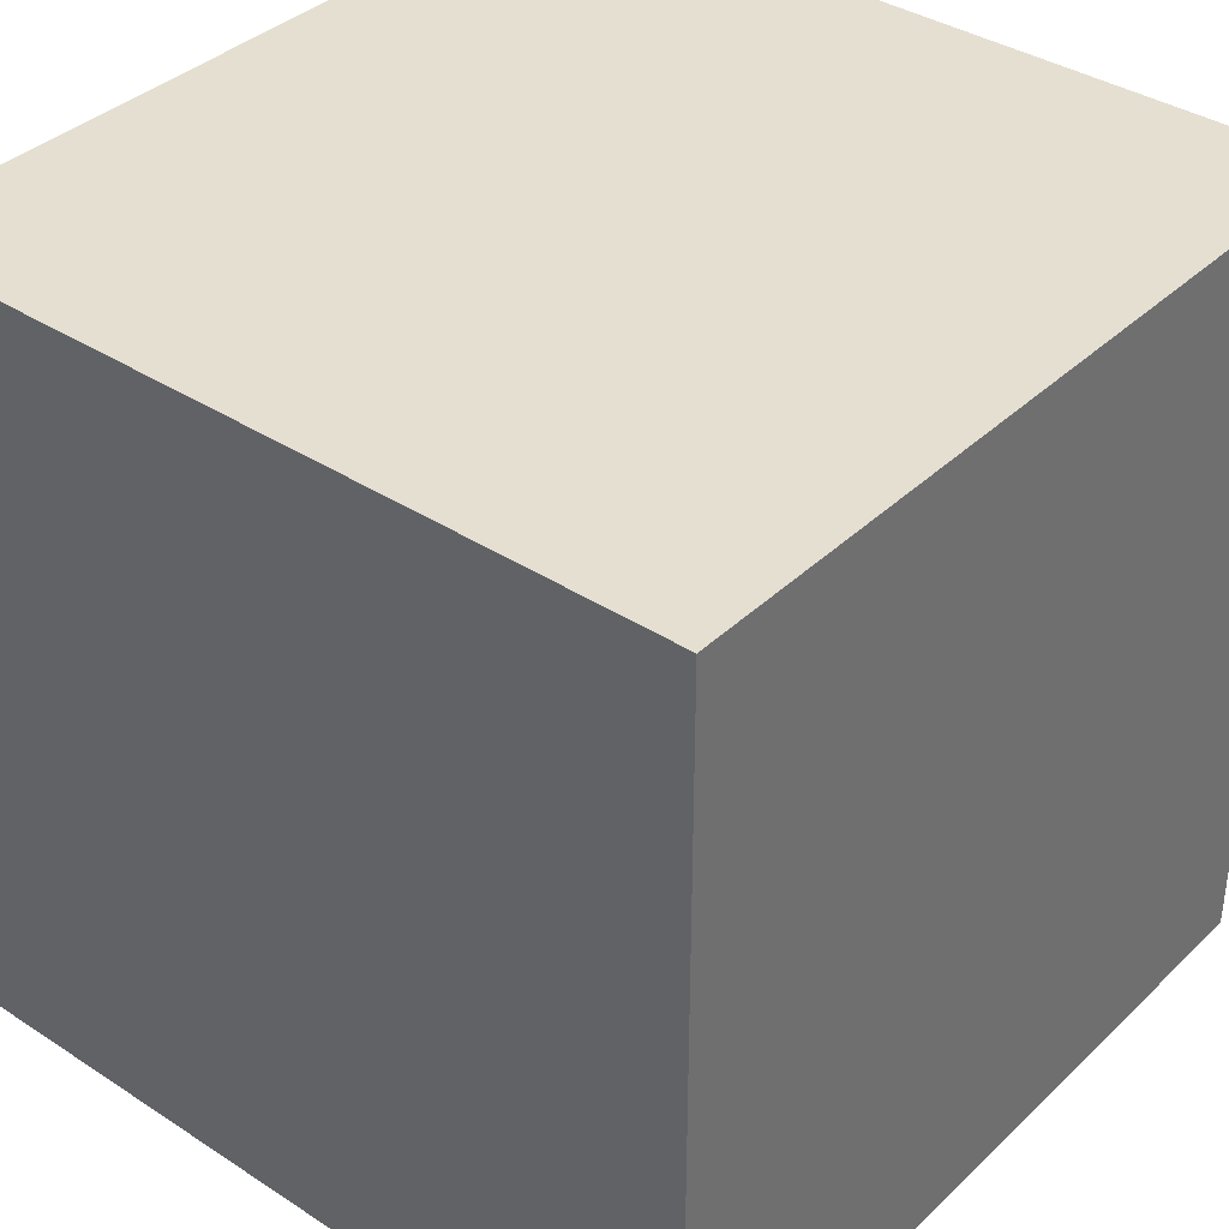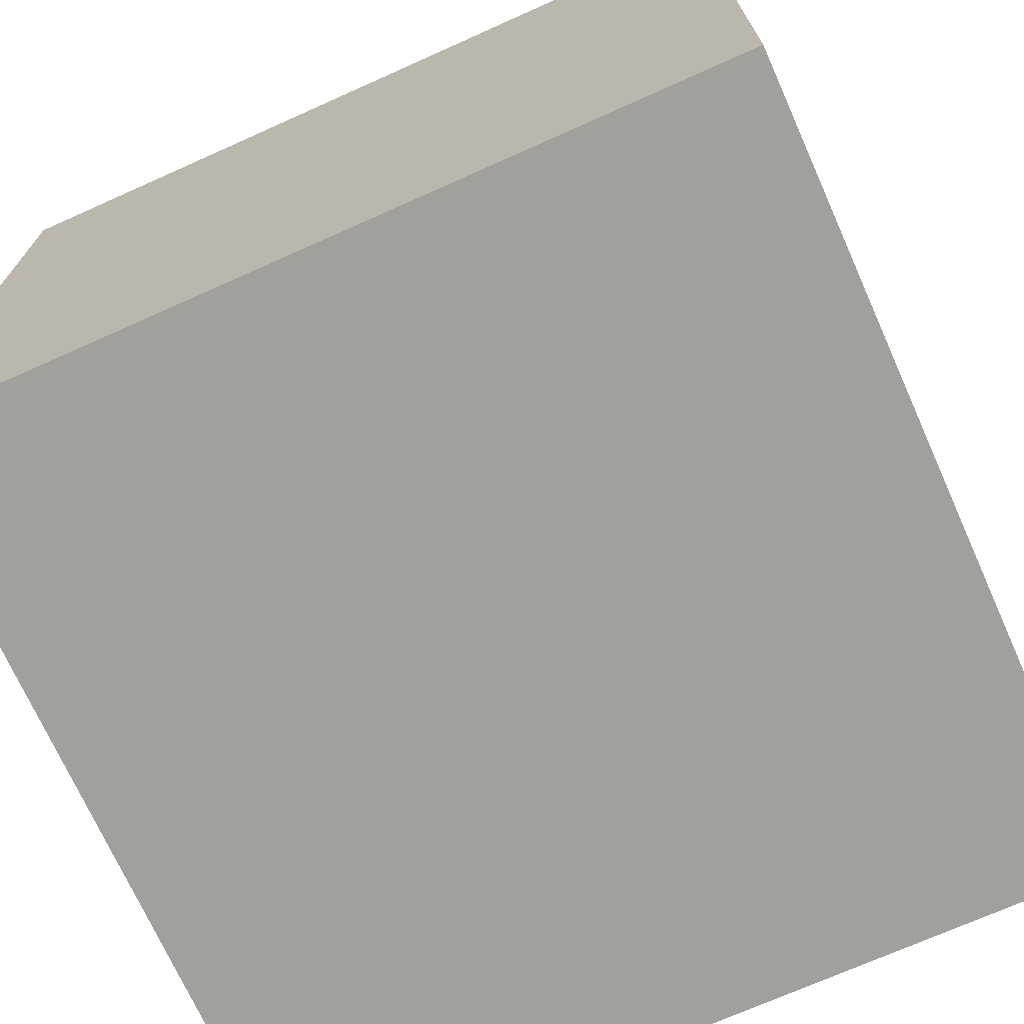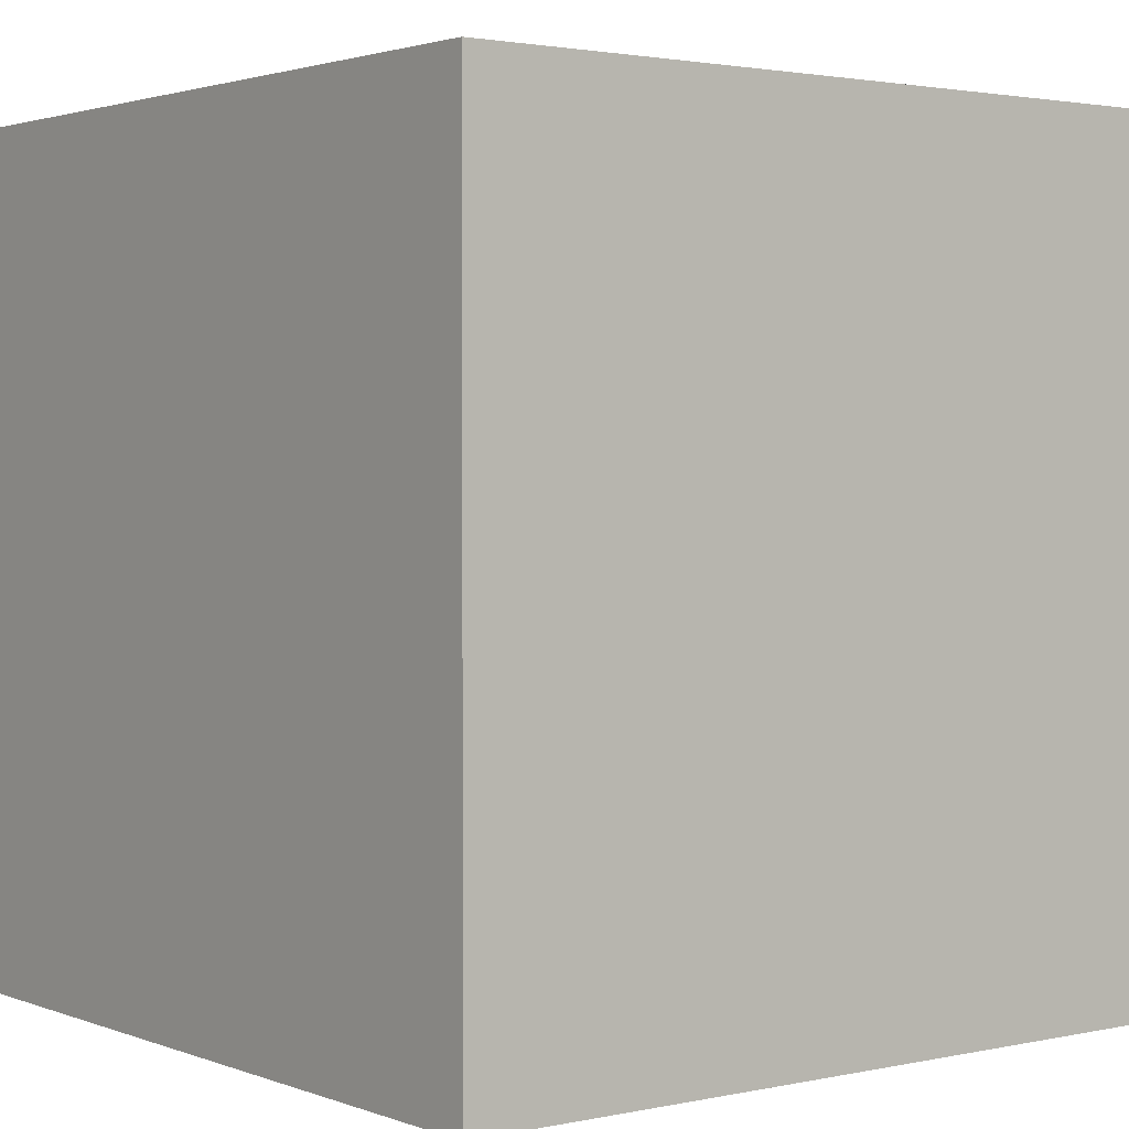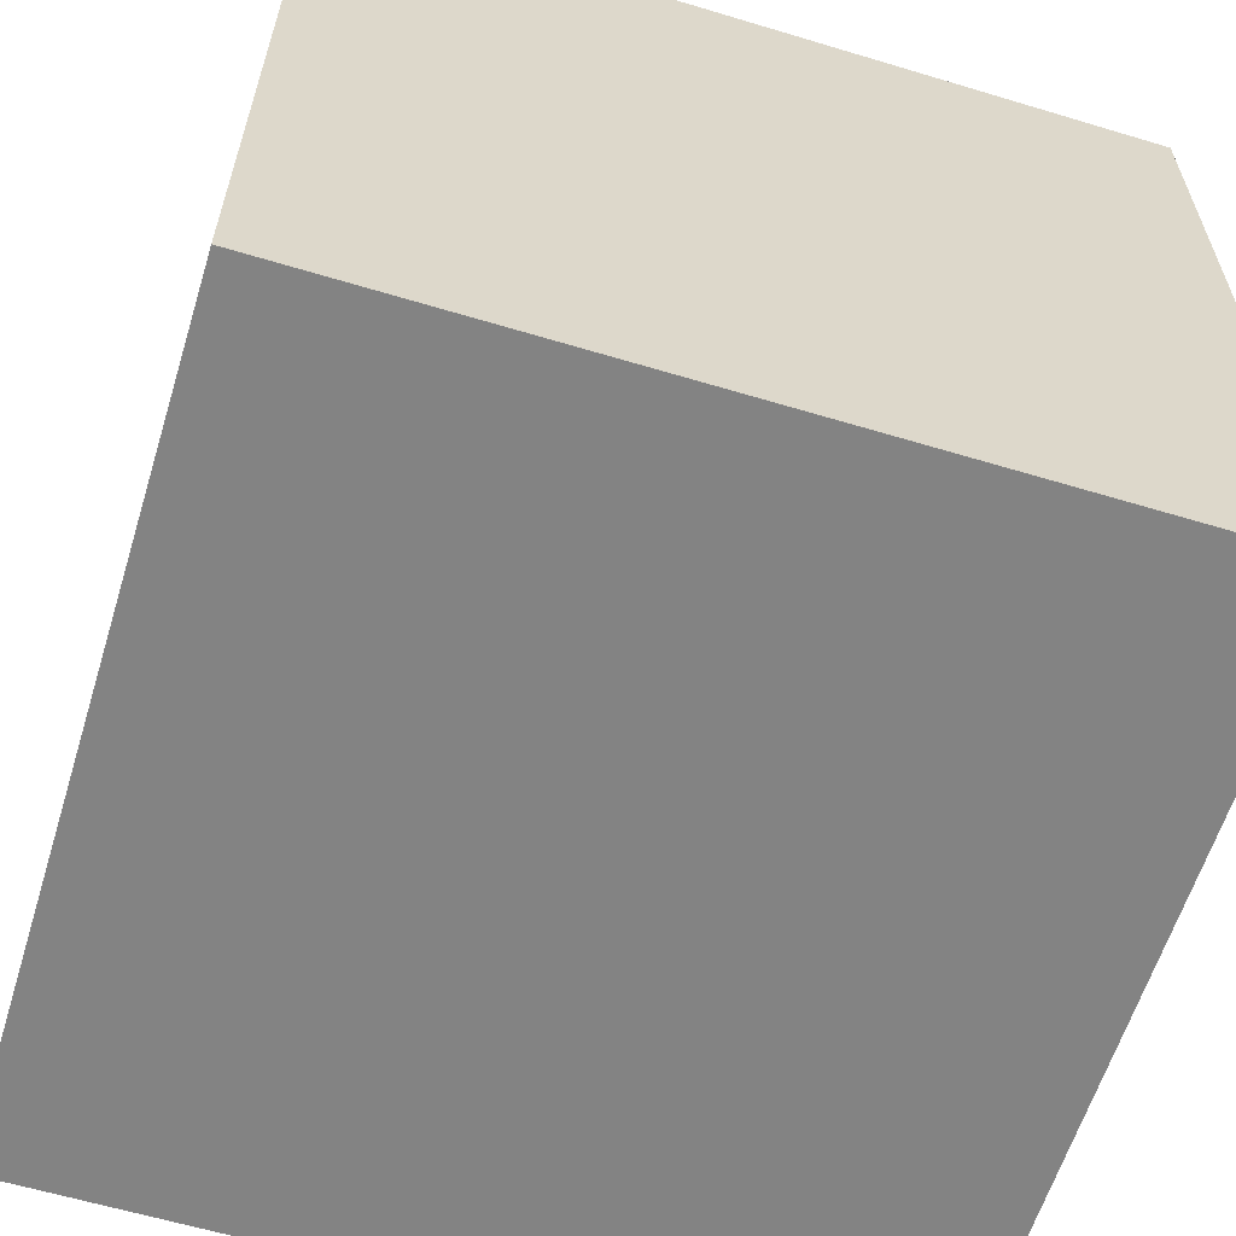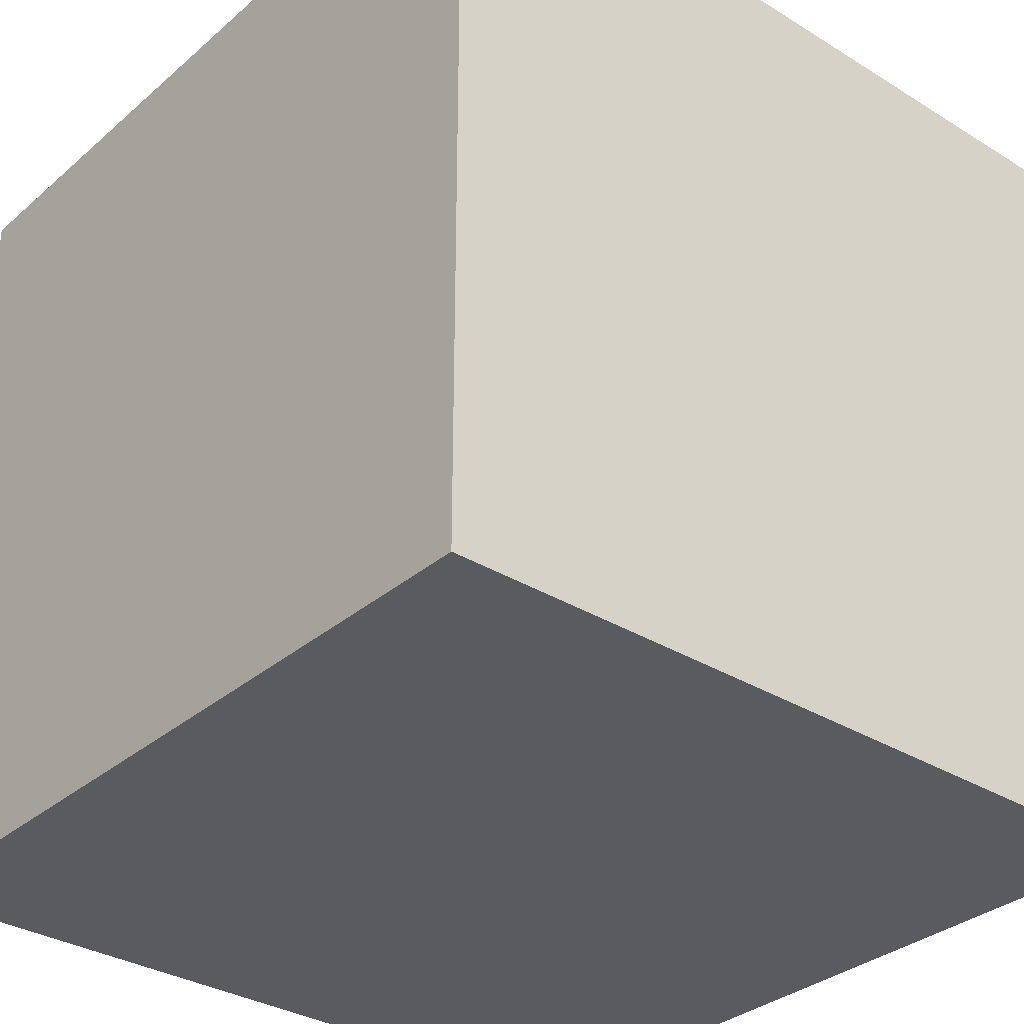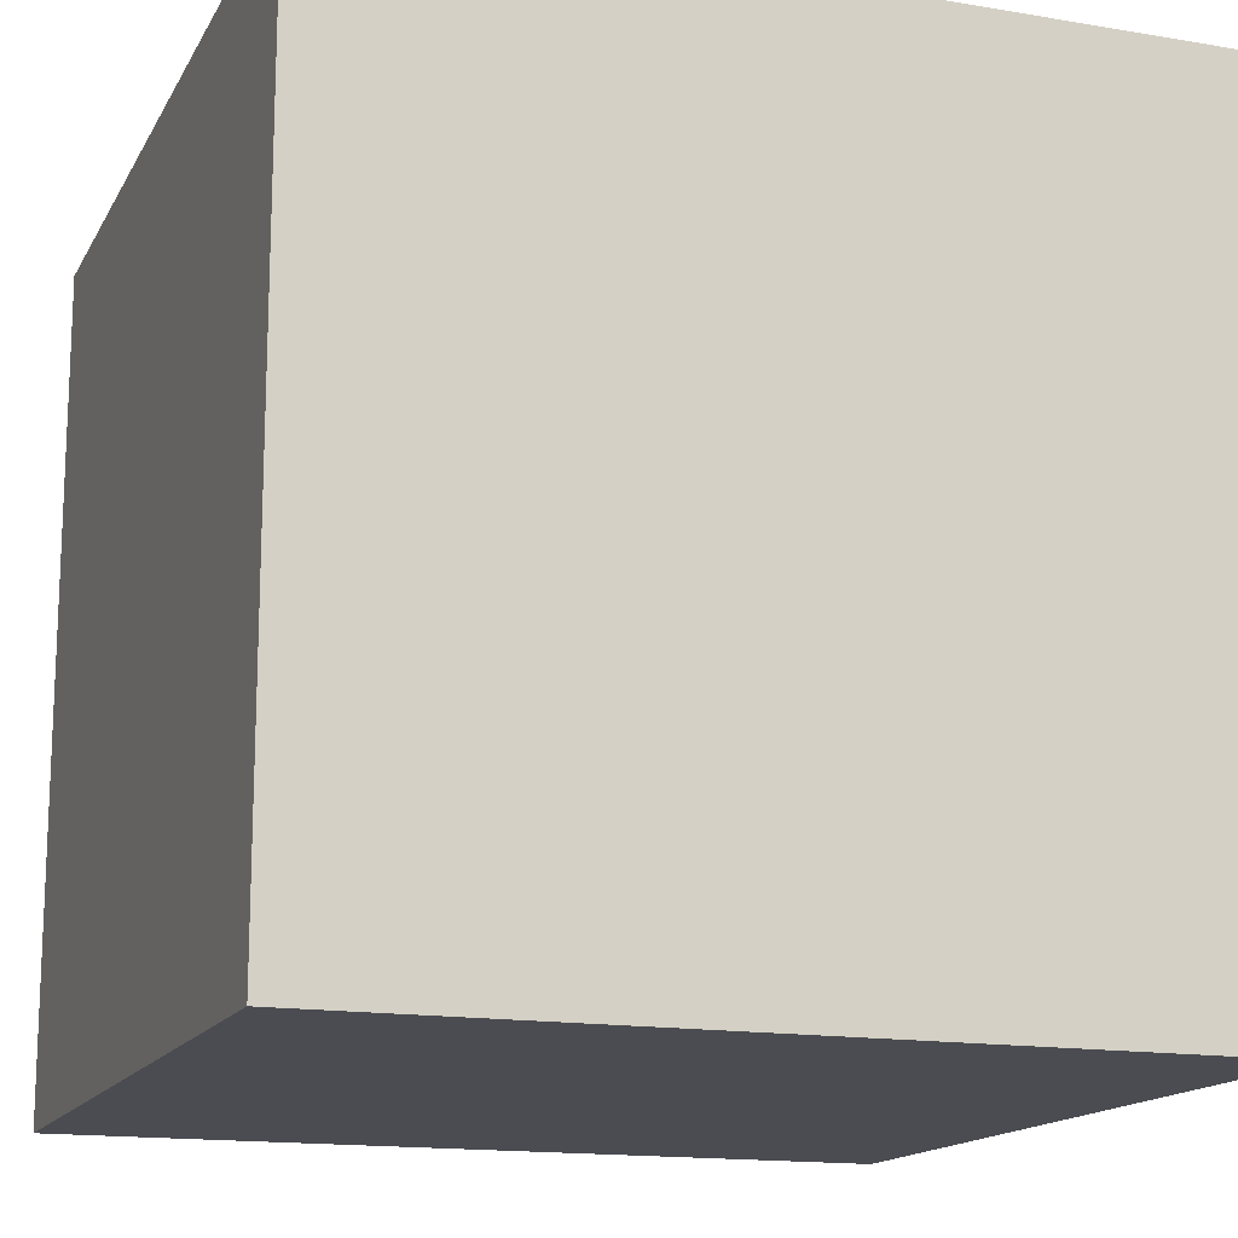
<metadata>
{"format":"obj","ext":"obj","renderer":"f3d","projection":"perspective","resolution":1024,"background":"white","views":[{"elev":37.4,"azim":-140.2,"up":"+Z"},{"elev":-71.6,"azim":24.1,"up":"+Y"},{"elev":2.1,"azim":142.5,"up":"+Y"},{"elev":-61.0,"azim":162.9,"up":"+Z"},{"elev":-32.9,"azim":-40.4,"up":"+Y"},{"elev":-15.3,"azim":160.2,"up":"+Z"}]}
</metadata>
<code>
o Cube
v 1 1 -1
v 1 -1 -1
v 1 1 1
v 1 -1 1
v -1 1 -1
v -1 -1 -1
v -1 1 1
v -1 -1 1
f 1 5 7 3
f 4 3 7 8
f 8 7 5 6
f 6 2 4 8
f 2 1 3 4
f 6 5 1 2

</code>
